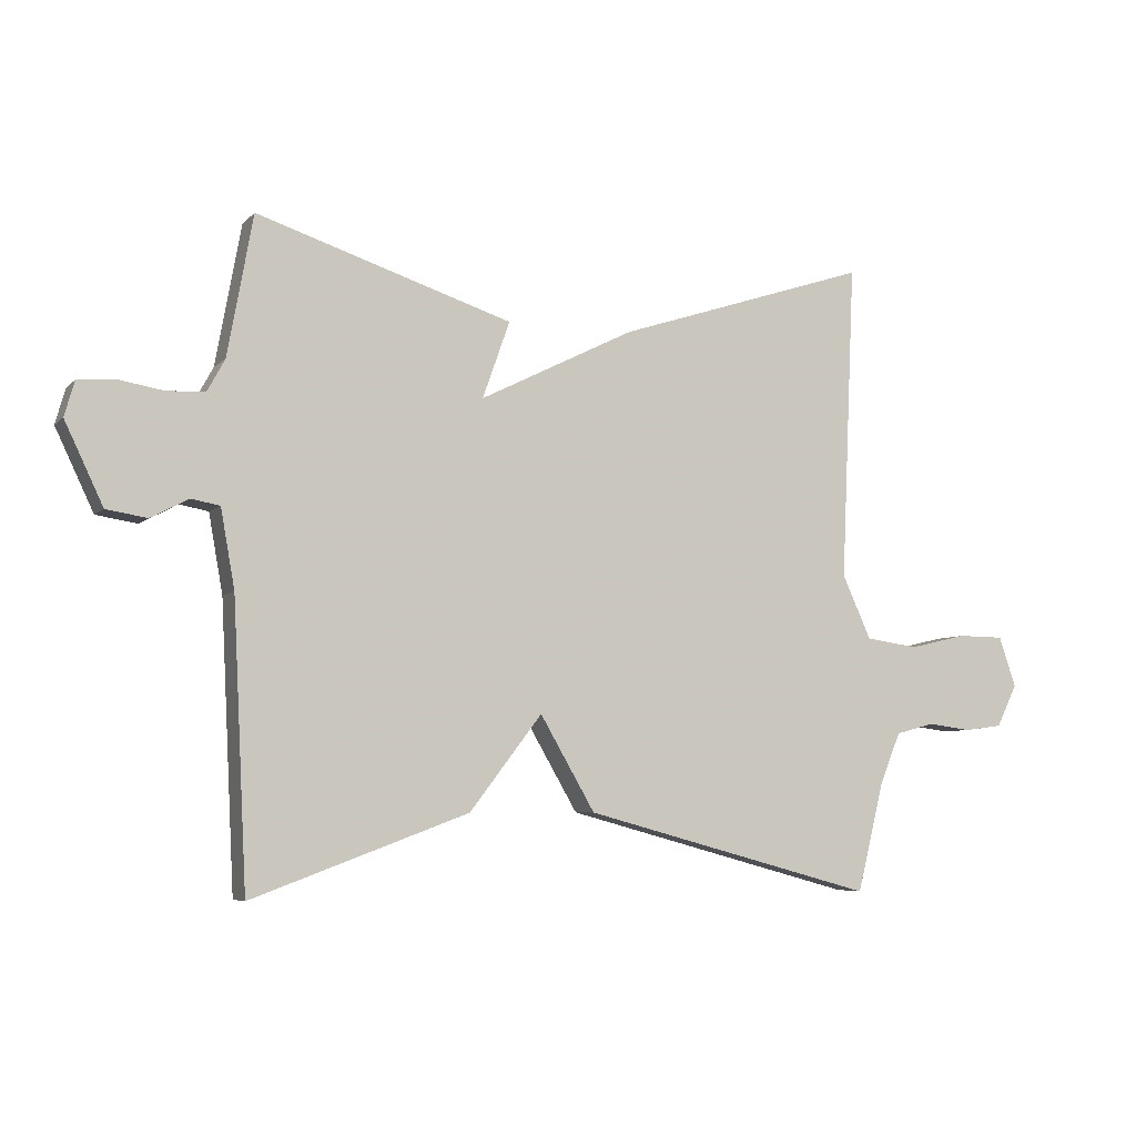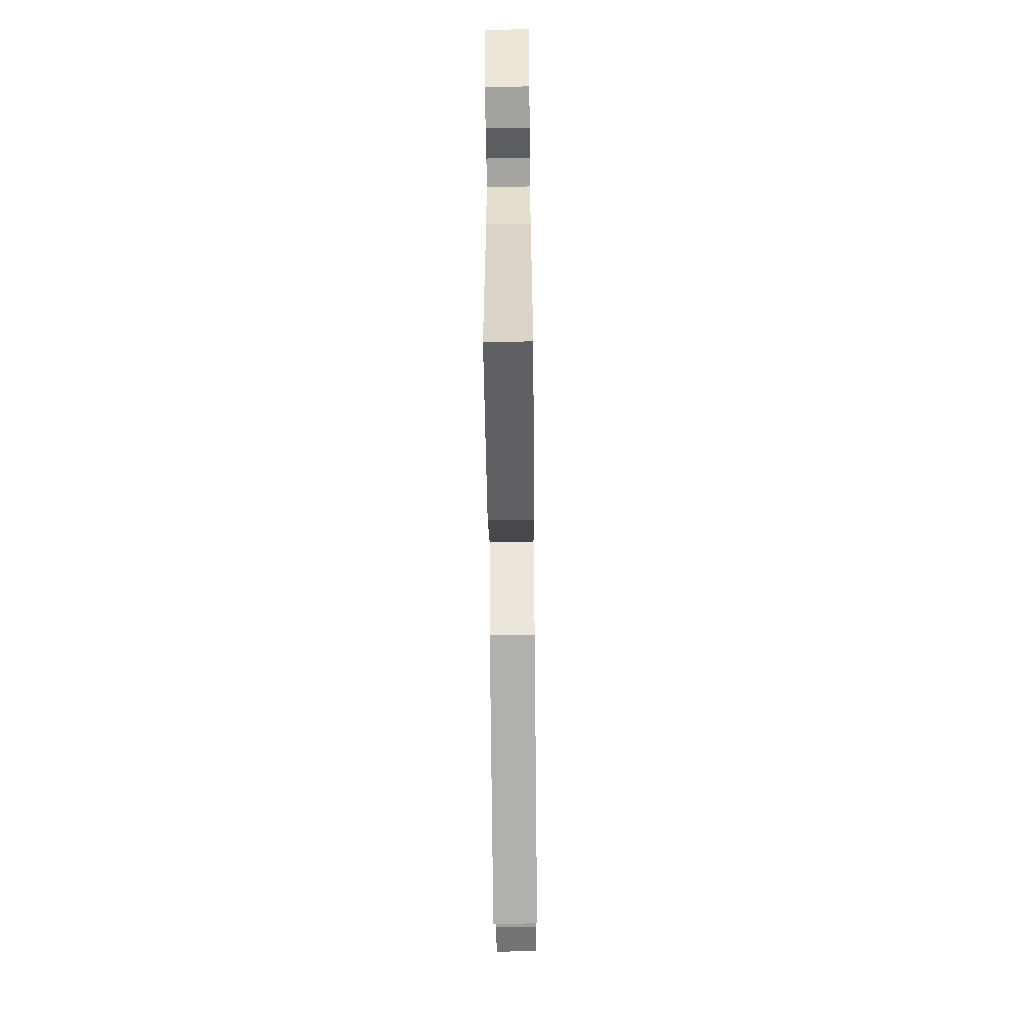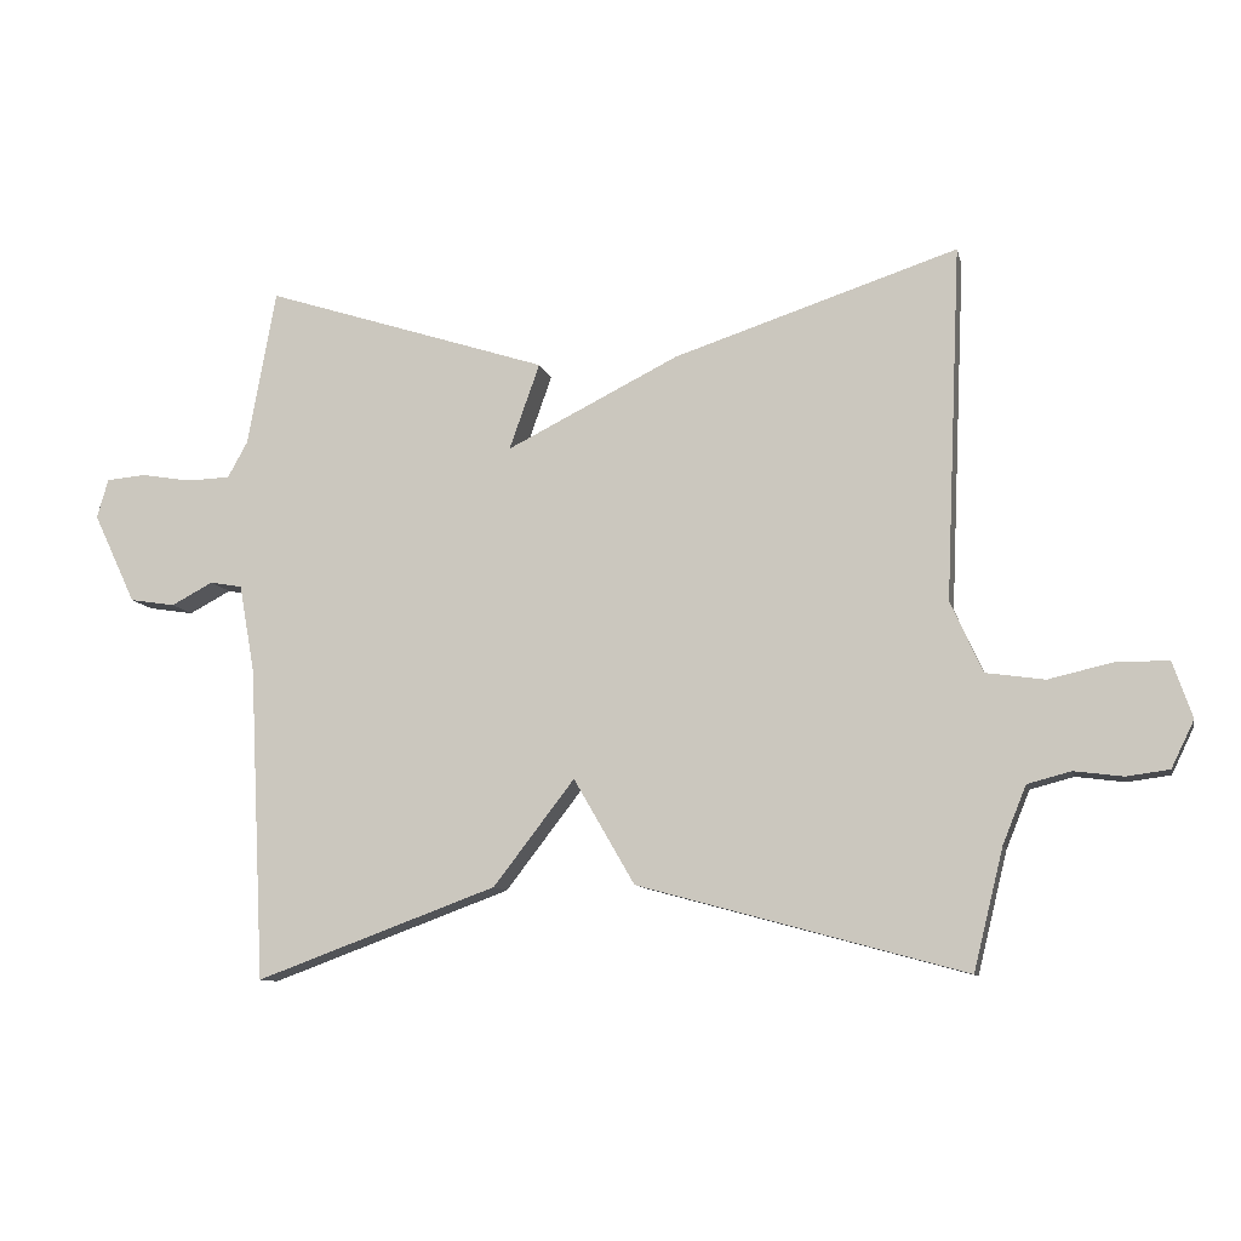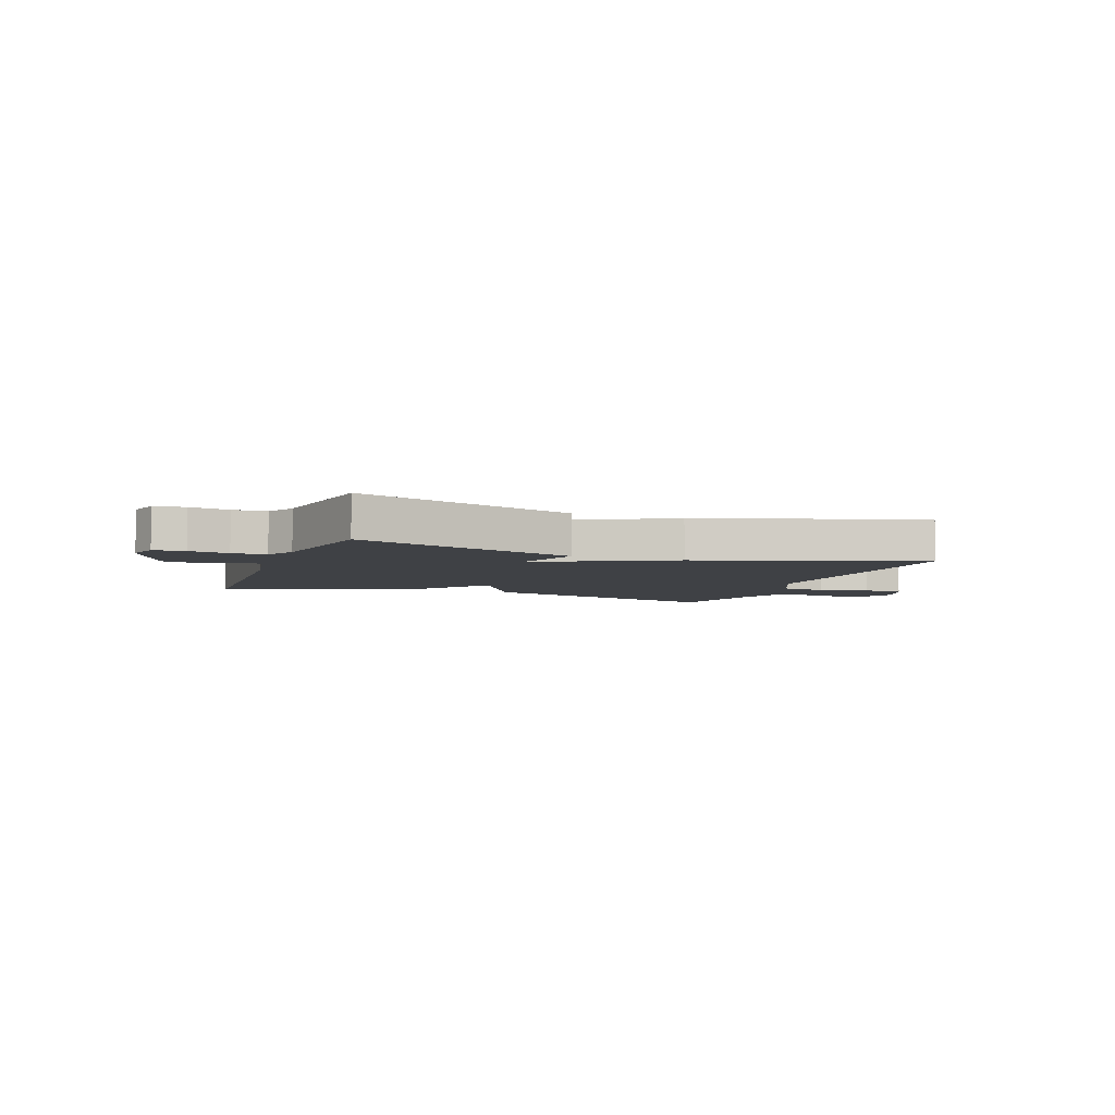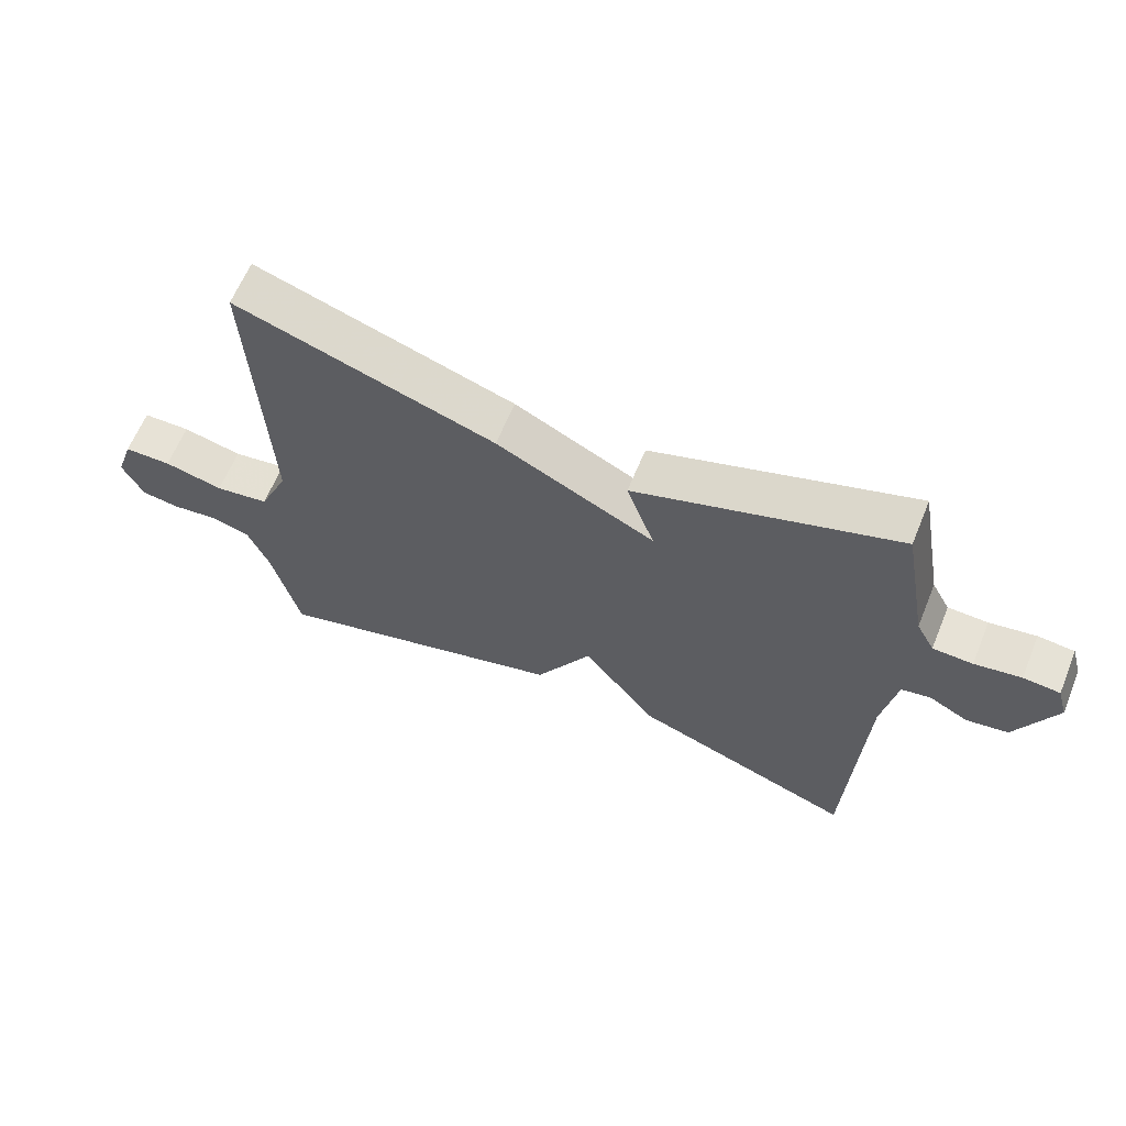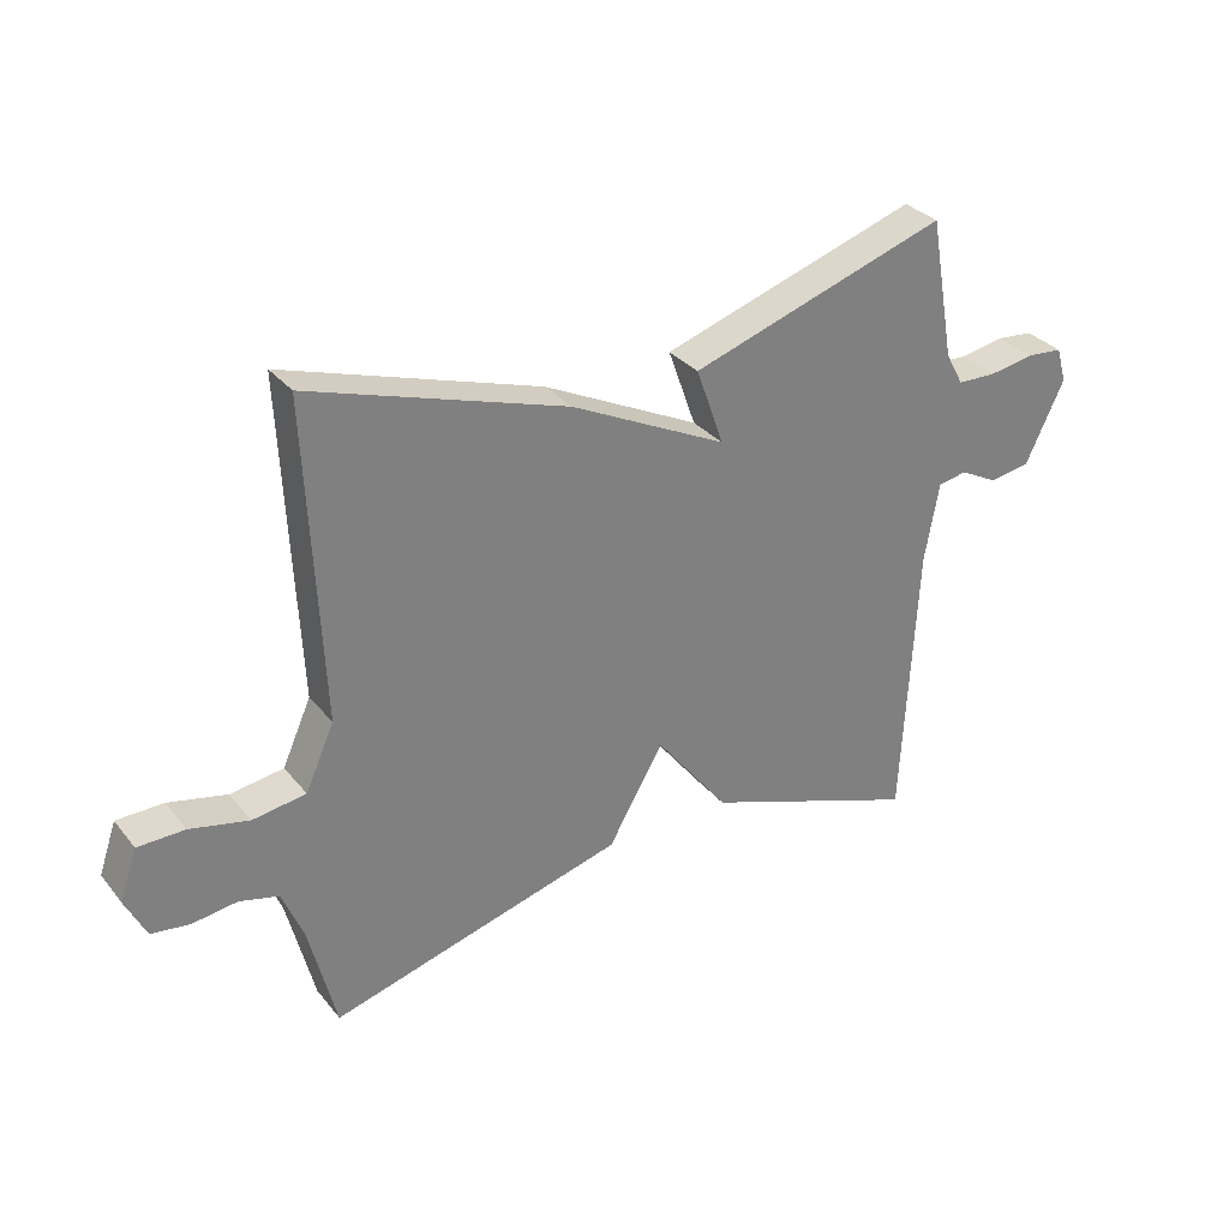
<metadata>
{"format":"obj","ext":"obj","renderer":"f3d","projection":"perspective","resolution":1024,"background":"white","views":[{"elev":-5.8,"azim":-22.7,"up":"+Z"},{"elev":-63.6,"azim":-89.4,"up":"+Z"},{"elev":-9.9,"azim":12.6,"up":"+Z"},{"elev":-5.5,"azim":-20.2,"up":"+Y"},{"elev":63.0,"azim":-157.7,"up":"+Z"},{"elev":31.6,"azim":147.8,"up":"+Z"}]}
</metadata>
<code>
v -0.5 0.07 -0.5
v -0.522 0.07 -0.058
v -0.544 0.07 0.065
v -0.589 0.07 0.073
v -0.648 0.07 0.042
v -0.712 0.07 0.052
v -0.772 0.07 0.179
v -0.756 0.07 0.234
v -0.7 0.07 0.239
v -0.629 0.07 0.227
v -0.568 0.07 0.229
v -0.54 0.07 0.28
v -0.5 0.07 0.5
v -0.099 0.07 0.37
v -0.142 0.07 0.249
v 0.101 0.07 0.37
v 0.5 0.07 0.5
v 0.478 0.07 0.003
v 0.523 0.07 -0.097
v 0.606 0.07 -0.109
v 0.697 0.07 -0.088
v 0.77 0.07 -0.089
v 0.797 0.07 -0.168
v 0.765 0.07 -0.234
v 0.705 0.07 -0.242
v 0.636 0.07 -0.233
v 0.575 0.07 -0.249
v 0.542 0.07 -0.33
v 0.5 0.07 -0.5
v 0.04 0.07 -0.375
v -0.046 0.07 -0.227
v -0.16 0.07 -0.375
v -0.5 0 -0.5
v -0.522 0 -0.058
v -0.544 0 0.065
v -0.589 0 0.073
v -0.648 0 0.042
v -0.712 0 0.052
v -0.772 0 0.179
v -0.756 0 0.234
v -0.7 0 0.239
v -0.629 0 0.227
v -0.568 0 0.229
v -0.54 0 0.28
v -0.5 0 0.5
v -0.099 0 0.37
v -0.142 0 0.249
v 0.101 0 0.37
v 0.5 0 0.5
v 0.478 0 0.003
v 0.523 0 -0.097
v 0.606 0 -0.109
v 0.697 0 -0.088
v 0.77 0 -0.089
v 0.797 0 -0.168
v 0.765 0 -0.234
v 0.705 0 -0.242
v 0.636 0 -0.233
v 0.575 0 -0.249
v 0.542 0 -0.33
v 0.5 0 -0.5
v 0.04 0 -0.375
v -0.046 0 -0.227
v -0.16 0 -0.375
f 31 32 1 2
f 28 29 30 31
f 31 2 3
f 28 31 3
f 27 28 3
f 26 27 3
f 24 25 26
f 23 24 26
f 22 23 26
f 21 22 26
f 20 21 26
f 19 20 26
f 19 26 3
f 18 19 3 4
f 15 16 17 18
f 15 18 4
f 12 13 14 15
f 11 12 15 4
f 5 6 7
f 4 5 7
f 11 4 7
f 10 11 7
f 7 8 9 10
f 34 33 64 63
f 63 62 61 60
f 35 34 63
f 35 63 60
f 35 60 59
f 35 59 58
f 58 57 56
f 58 56 55
f 58 55 54
f 58 54 53
f 58 53 52
f 58 52 51
f 35 58 51
f 36 35 51 50
f 50 49 48 47
f 36 50 47
f 47 46 45 44
f 36 47 44 43
f 39 38 37
f 39 37 36
f 39 36 43
f 39 43 42
f 42 41 40 39
f 1 33 34 2
f 2 34 35 3
f 3 35 36 4
f 4 36 37 5
f 5 37 38 6
f 6 38 39 7
f 7 39 40 8
f 8 40 41 9
f 9 41 42 10
f 10 42 43 11
f 11 43 44 12
f 12 44 45 13
f 13 45 46 14
f 14 46 47 15
f 15 47 48 16
f 16 48 49 17
f 17 49 50 18
f 18 50 51 19
f 19 51 52 20
f 20 52 53 21
f 21 53 54 22
f 22 54 55 23
f 23 55 56 24
f 24 56 57 25
f 25 57 58 26
f 26 58 59 27
f 27 59 60 28
f 28 60 61 29
f 29 61 62 30
f 30 62 63 31
f 31 63 64 32
f 32 64 33 1

</code>
